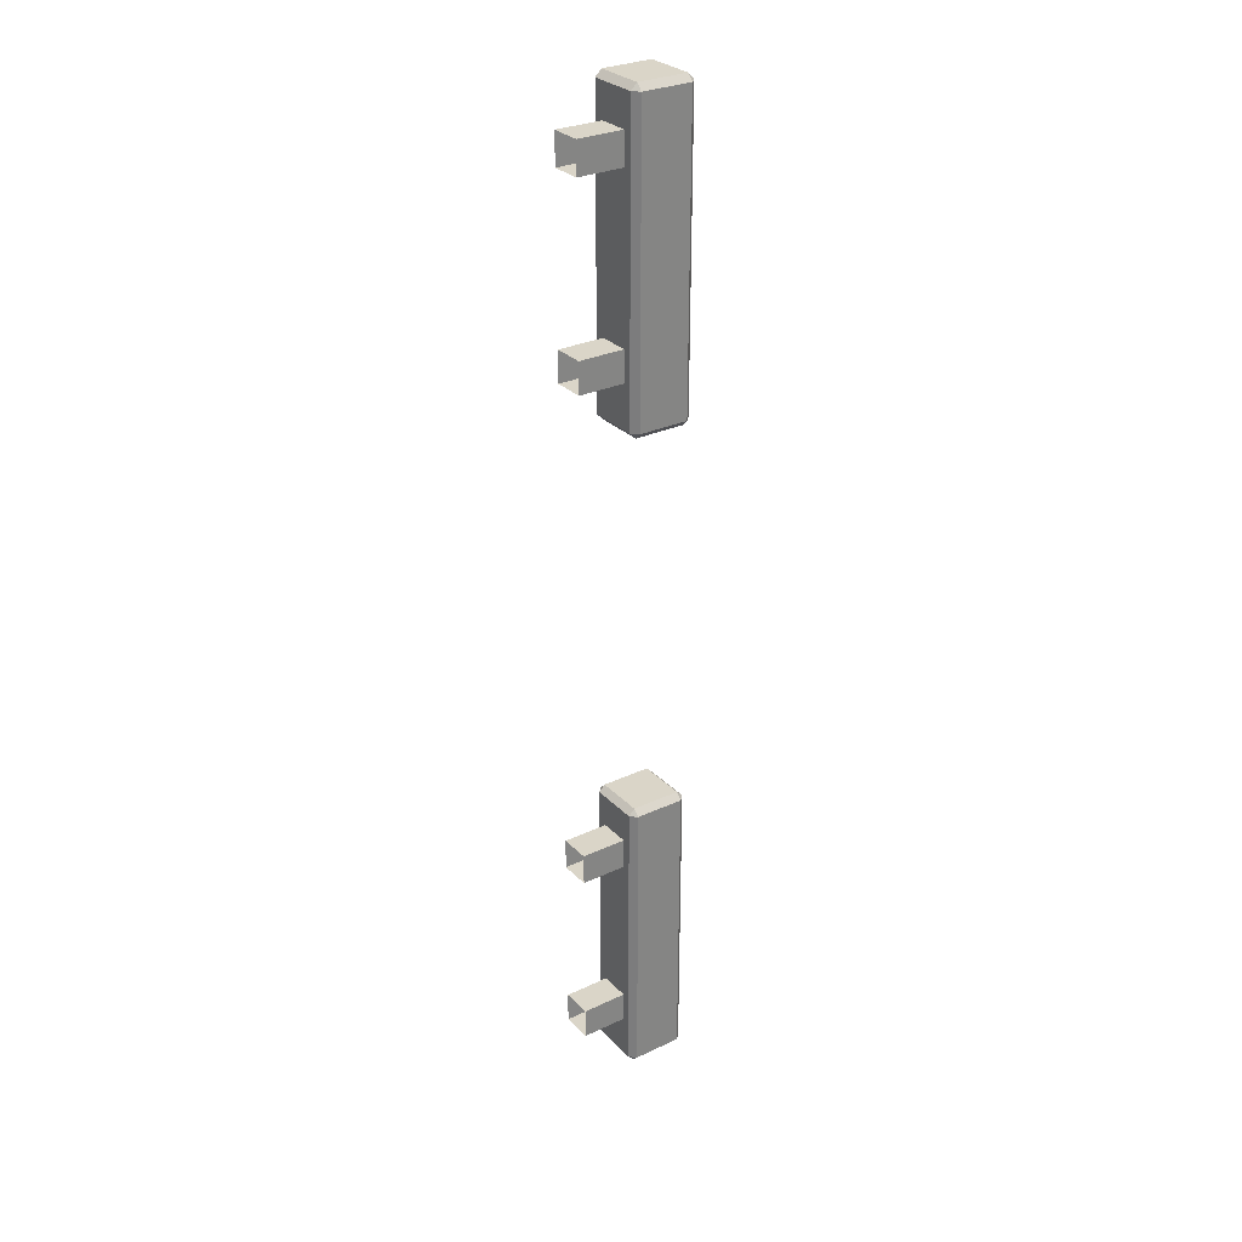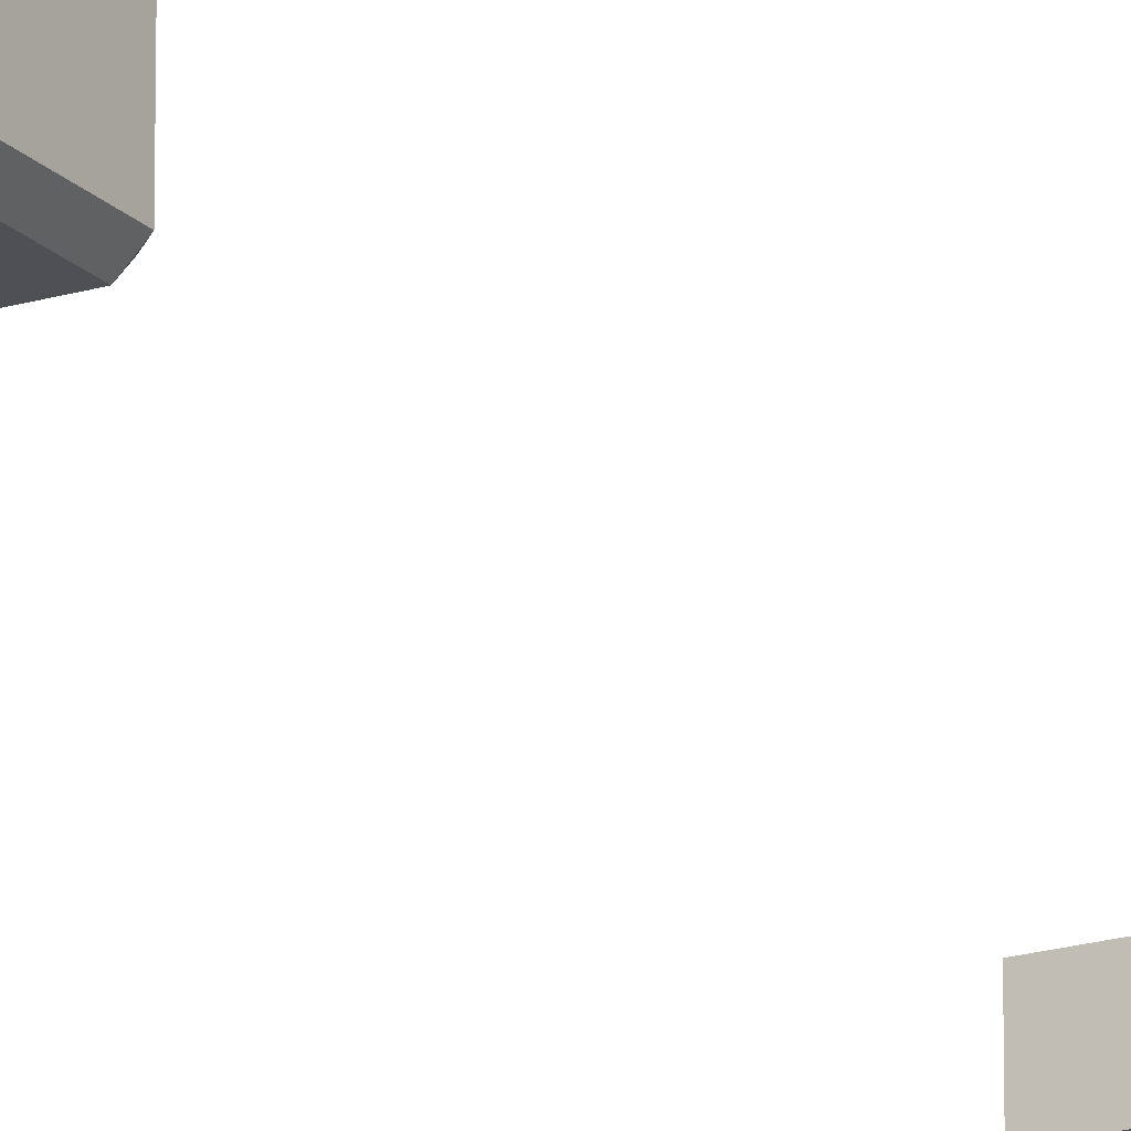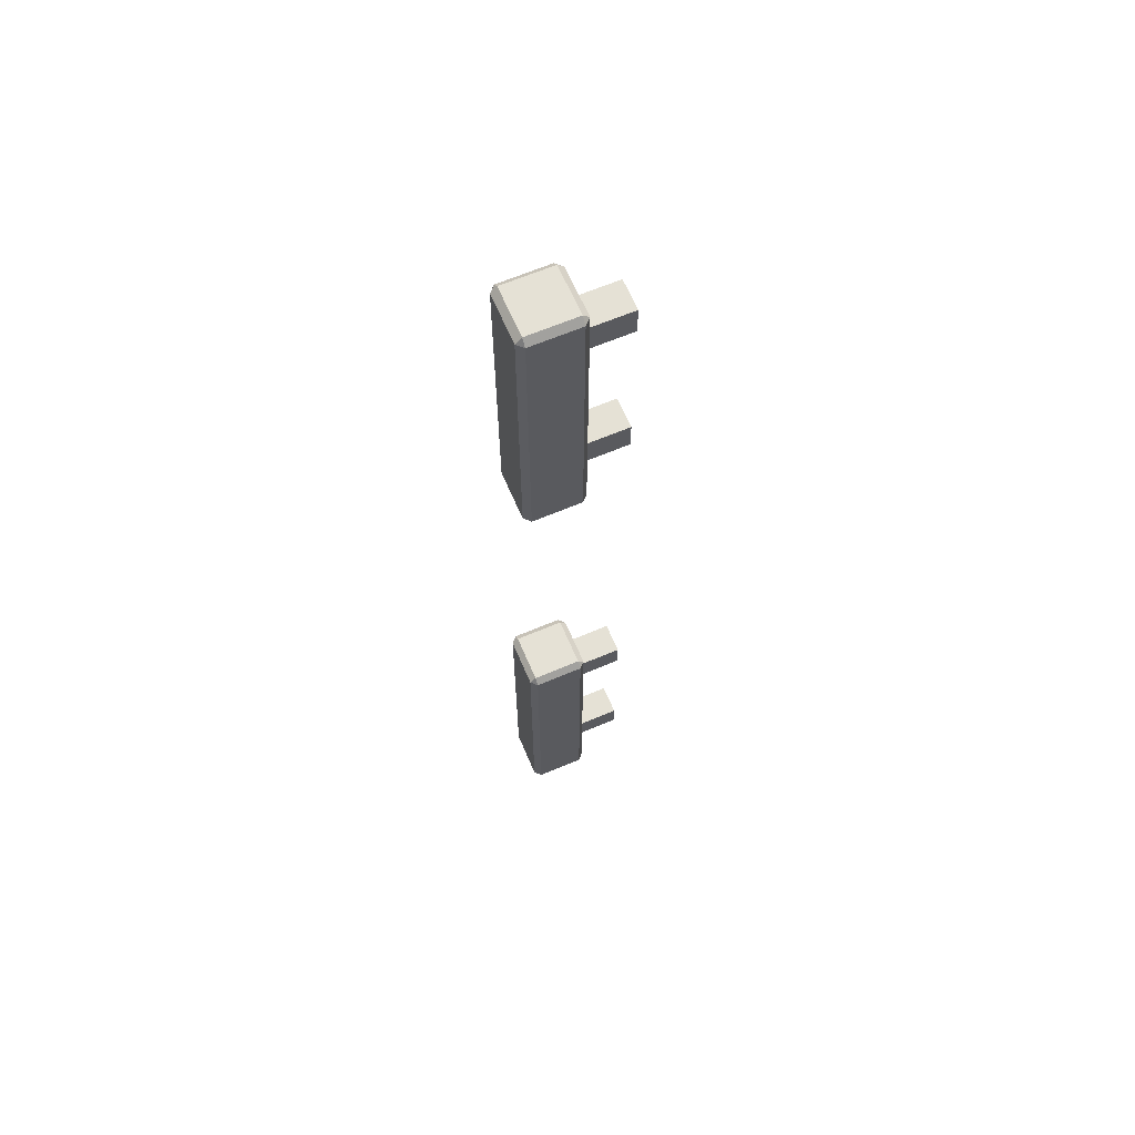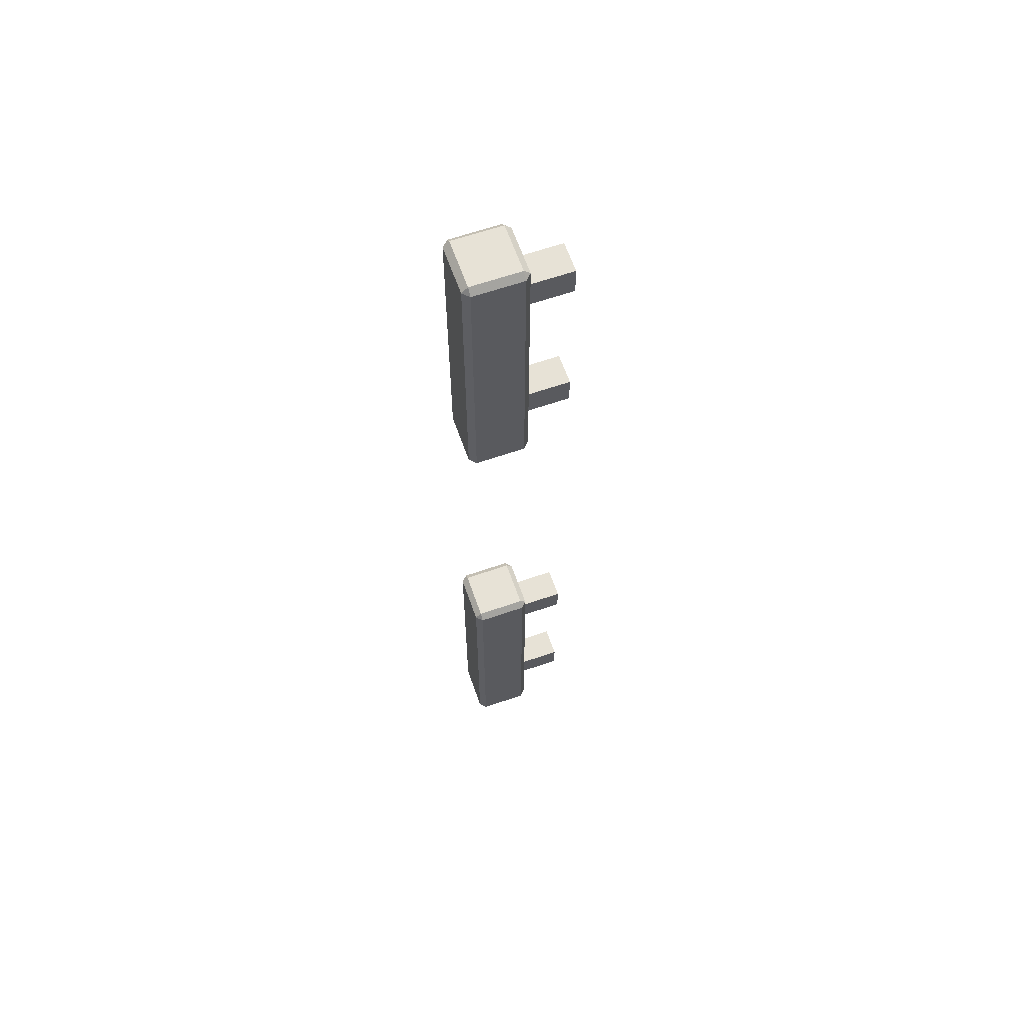
<metadata>
{"format":"obj","ext":"obj","renderer":"f3d","projection":"perspective","resolution":1024,"background":"white","views":[{"elev":29.4,"azim":-34.8,"up":"+Z"},{"elev":-19.3,"azim":29.9,"up":"+Y"},{"elev":64.9,"azim":156.9,"up":"+Z"},{"elev":63.3,"azim":160.7,"up":"+Z"}]}
</metadata>
<code>
v 252.6 67.48 15.81
v 252.6 67.48 14.25
v 252.6 69.04 15.81
v 252.6 69.04 14.25
v 250 69.04 15.81
v 250 69.04 14.25
v 250 67.48 15.81
v 250 67.48 14.25
v 252.6 67.48 25.19
v 252.6 67.48 23.64
v 252.6 69.04 25.19
v 252.6 69.04 23.64
v 250 69.04 25.19
v 250 69.04 23.64
v 250 67.48 25.19
v 250 67.48 23.64
v 255.1 67.05 27.13
v 255.1 66.74 26.82
v 255.4 67.05 26.82
v 255.1 66.74 12.09
v 255.1 67.05 11.78
v 255.4 67.05 12.09
v 255.1 69.85 26.82
v 255.1 69.54 27.13
v 255.4 69.54 26.82
v 255.1 69.54 11.78
v 255.1 69.85 12.09
v 255.4 69.54 12.09
v 252.3 69.54 26.82
v 252.6 69.54 27.13
v 252.6 69.85 26.82
v 252.6 69.54 11.78
v 252.3 69.54 12.09
v 252.6 69.85 12.09
v 252.6 66.74 26.82
v 252.6 67.05 27.13
v 252.3 67.05 26.82
v 252.6 67.05 11.78
v 252.6 66.74 12.09
v 252.3 67.05 12.09
v 252.6 67.48 -18.7
v 252.6 67.48 -20.26
v 252.6 69.04 -18.7
v 252.6 69.04 -20.26
v 250 69.04 -18.7
v 250 69.04 -20.26
v 250 67.48 -18.7
v 250 67.48 -20.26
v 252.6 67.48 -9.322
v 252.6 67.48 -10.88
v 252.6 69.04 -9.322
v 252.6 69.04 -10.88
v 250 69.04 -9.322
v 250 69.04 -10.88
v 250 67.48 -9.322
v 250 67.48 -10.88
v 255.1 67.05 -7.378
v 255.1 66.74 -7.689
v 255.4 67.05 -7.689
v 255.1 66.74 -22.42
v 255.1 67.05 -22.73
v 255.4 67.05 -22.42
v 255.1 69.85 -7.689
v 255.1 69.54 -7.378
v 255.4 69.54 -7.689
v 255.1 69.54 -22.73
v 255.1 69.85 -22.42
v 255.4 69.54 -22.42
v 252.3 69.54 -7.689
v 252.6 69.54 -7.378
v 252.6 69.85 -7.689
v 252.6 69.54 -22.73
v 252.3 69.54 -22.42
v 252.6 69.85 -22.42
v 252.6 66.74 -7.689
v 252.6 67.05 -7.378
v 252.3 67.05 -7.689
v 252.6 67.05 -22.73
v 252.6 66.74 -22.42
v 252.3 67.05 -22.42
f 3 4 6 5
f 7 8 2 1
f 2 8 6 4
f 7 1 3 5
f 11 12 14 13
f 15 16 10 9
f 10 16 14 12
f 15 9 11 13
f 35 39 20 18
f 22 28 25 19
f 24 30 36 17
f 38 32 26 21
f 27 34 31 23
f 33 40 37 29
f 18 17 36 35
f 19 18 20 22
f 17 19 25 24
f 21 20 39 38
f 22 21 26 28
f 24 23 31 30
f 23 25 28 27
f 27 26 32 34
f 30 29 37 36
f 29 31 34 33
f 33 32 38 40
f 35 37 40 39
f 17 18 19
f 20 21 22
f 23 24 25
f 26 27 28
f 29 30 31
f 32 33 34
f 35 36 37
f 38 39 40
f 43 44 46 45
f 47 48 42 41
f 42 48 46 44
f 47 41 43 45
f 51 52 54 53
f 55 56 50 49
f 50 56 54 52
f 55 49 51 53
f 75 79 60 58
f 62 68 65 59
f 64 70 76 57
f 78 72 66 61
f 67 74 71 63
f 73 80 77 69
f 58 57 76 75
f 59 58 60 62
f 57 59 65 64
f 61 60 79 78
f 62 61 66 68
f 64 63 71 70
f 63 65 68 67
f 67 66 72 74
f 70 69 77 76
f 69 71 74 73
f 73 72 78 80
f 75 77 80 79
f 57 58 59
f 60 61 62
f 63 64 65
f 66 67 68
f 69 70 71
f 72 73 74
f 75 76 77
f 78 79 80

</code>
